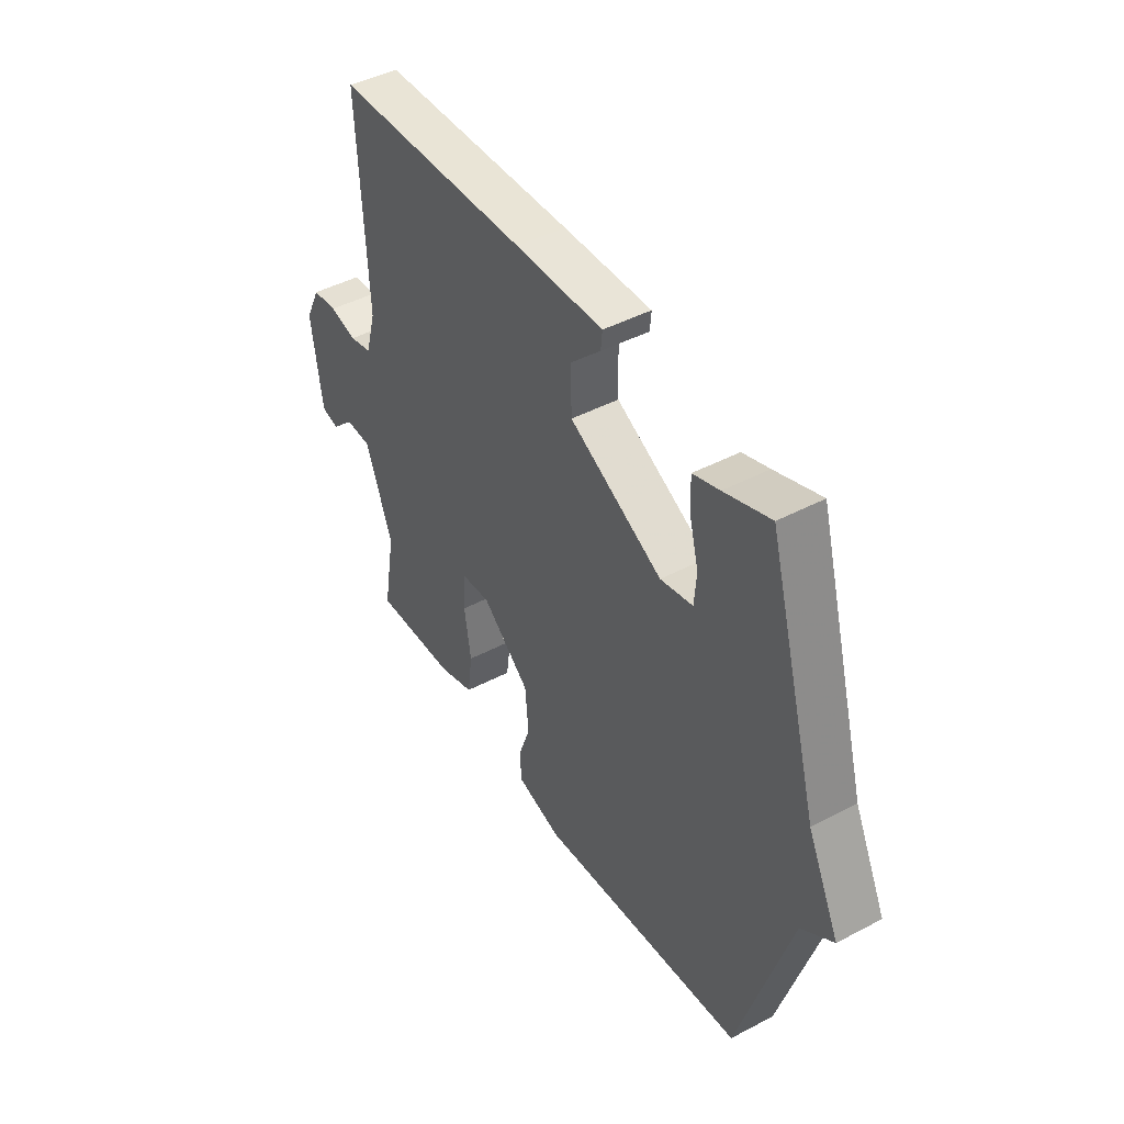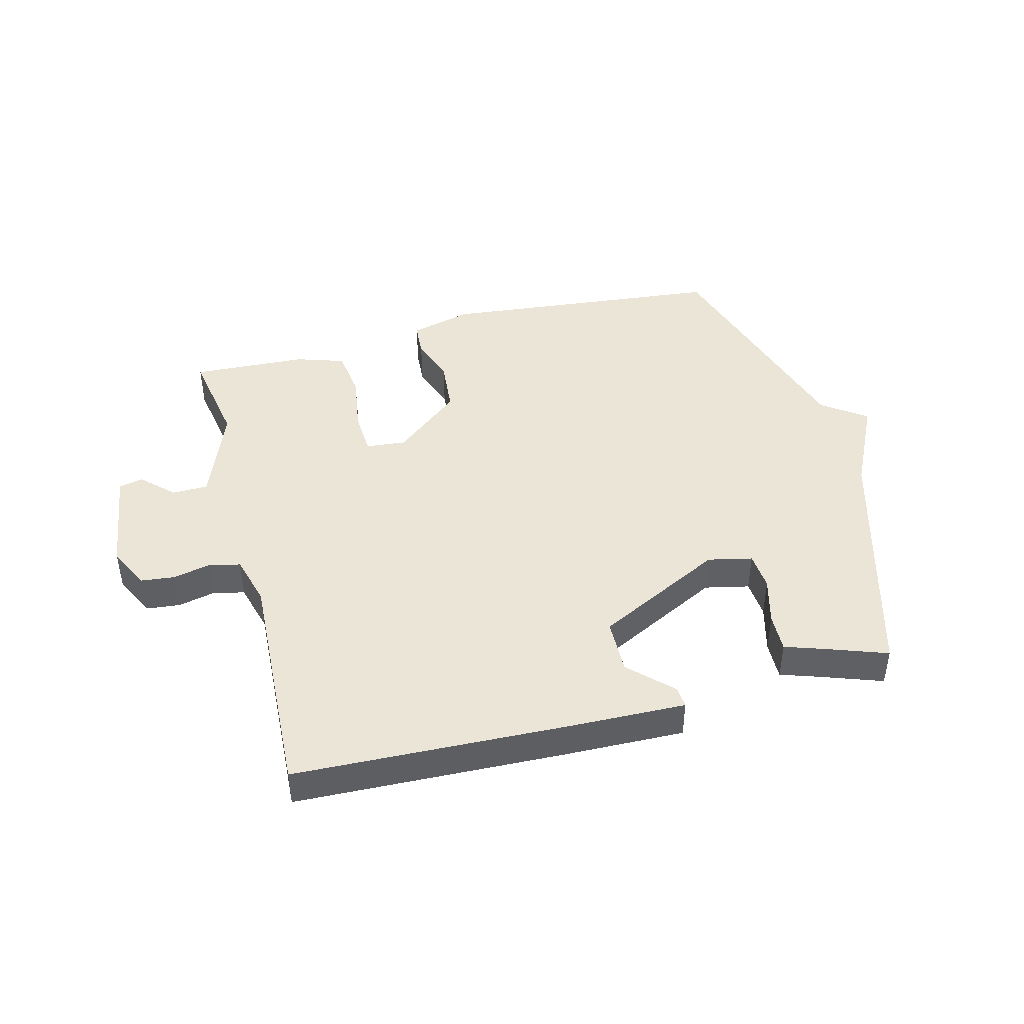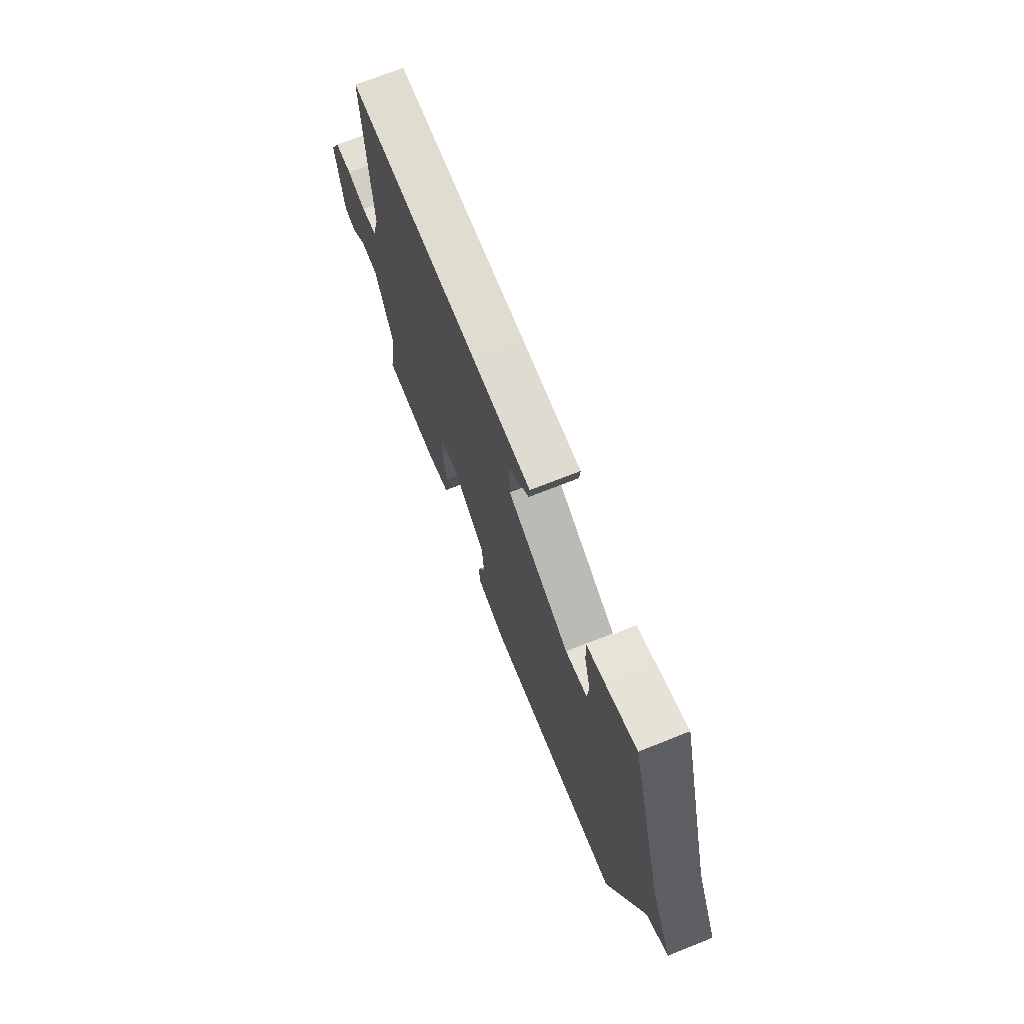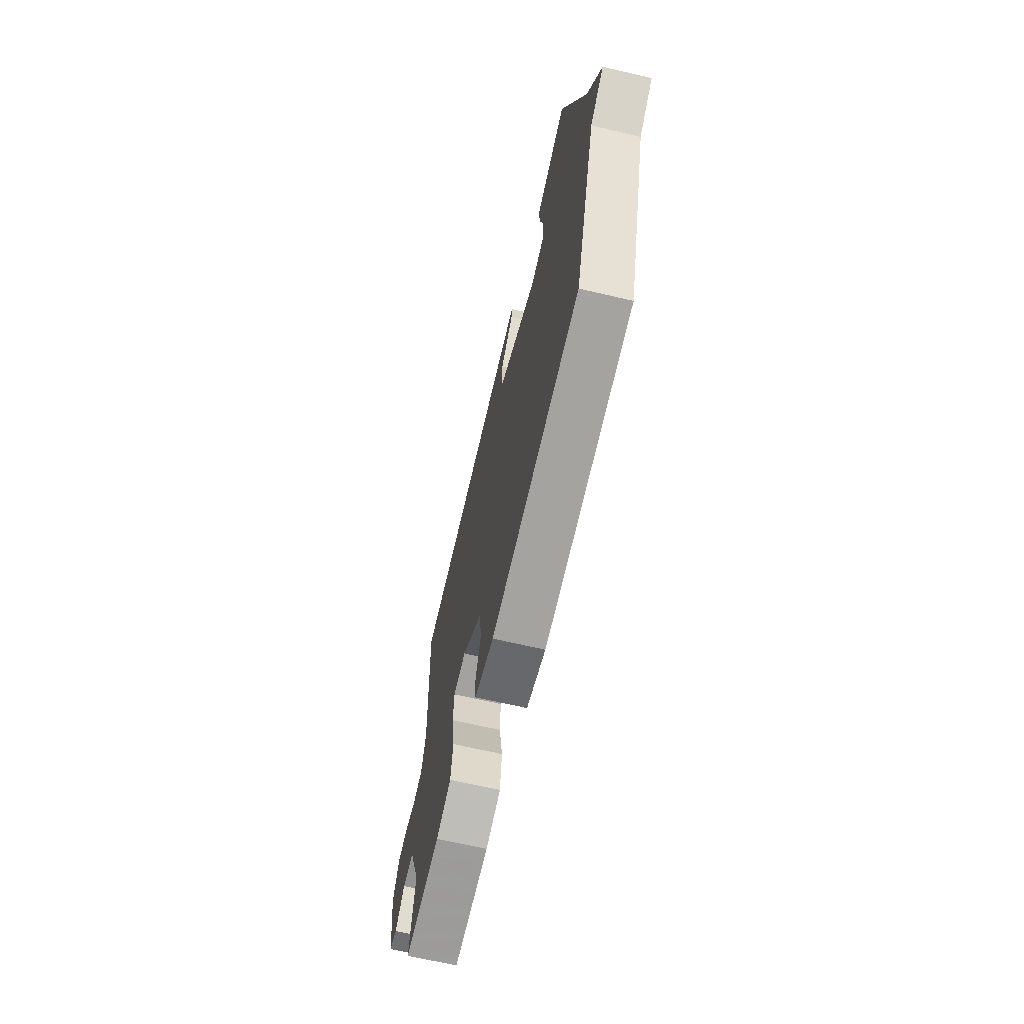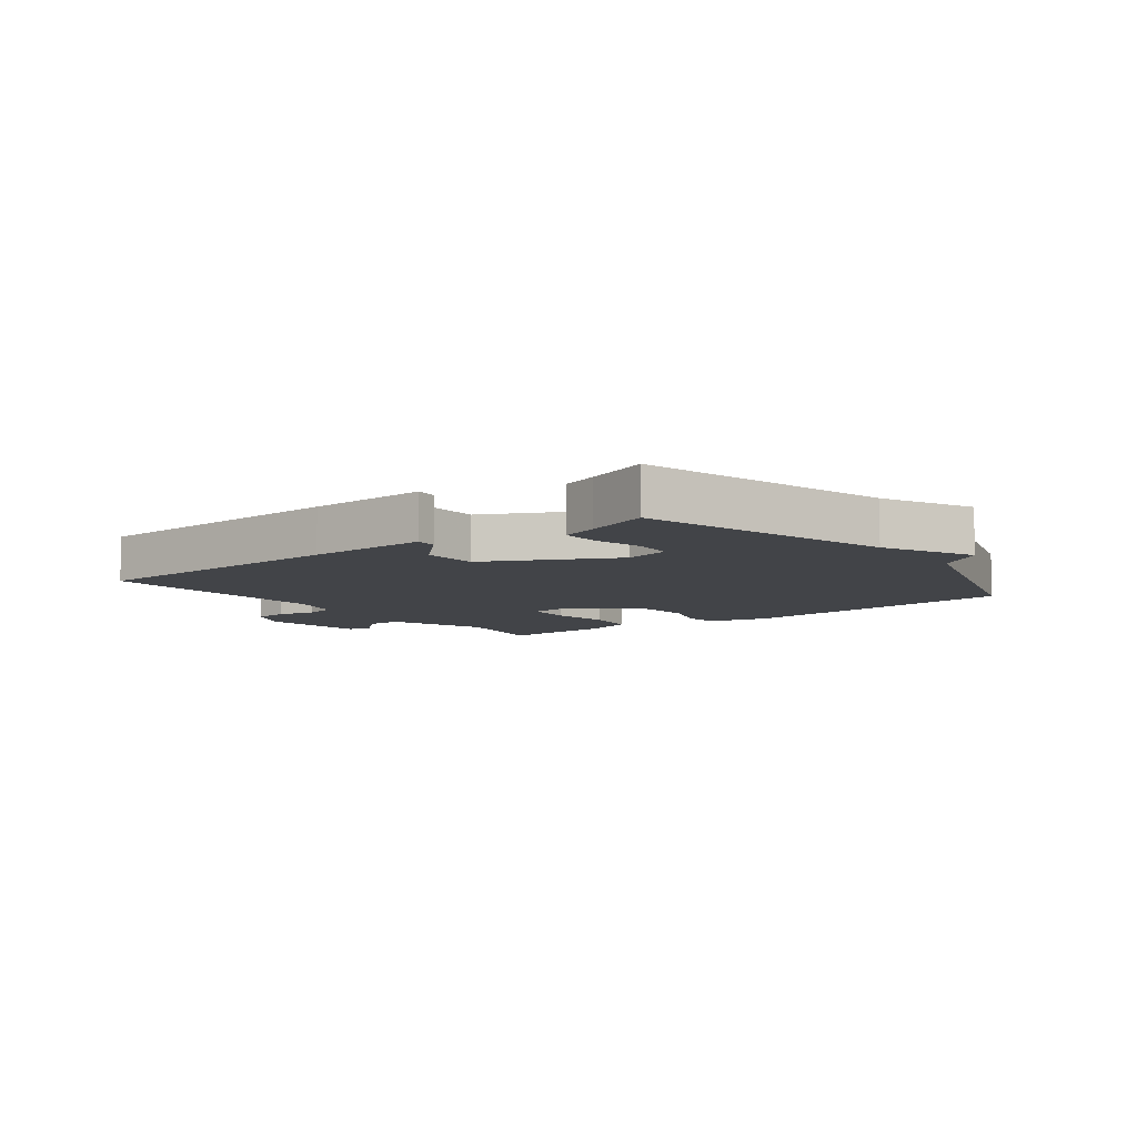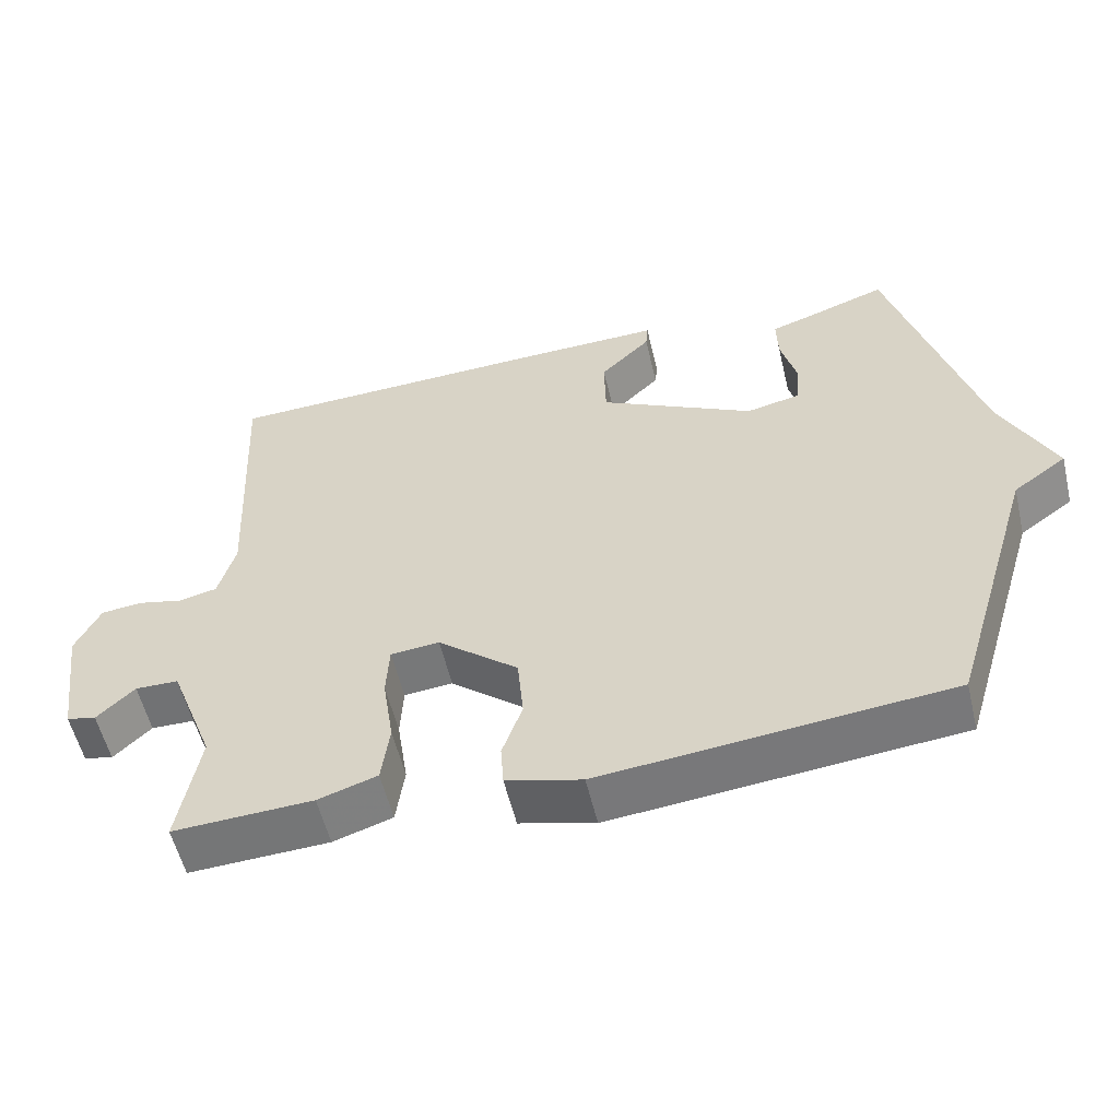
<metadata>
{"format":"obj","ext":"obj","renderer":"f3d","projection":"perspective","resolution":1024,"background":"white","views":[{"elev":44.8,"azim":58.5,"up":"+Z"},{"elev":44.2,"azim":-14.5,"up":"+Y"},{"elev":71.3,"azim":68.3,"up":"+Z"},{"elev":-67.2,"azim":76.8,"up":"+Z"},{"elev":-8.0,"azim":37.4,"up":"+Y"},{"elev":-55.8,"azim":13.3,"up":"+Z"}]}
</metadata>
<code>
v 0.5 0.07 -0.5
v 0.031 0.07 -0.547
v -0.071 0.07 -0.52
v -0.075 0.07 -0.462
v -0.048 0.07 -0.385
v -0.056 0.07 -0.296
v -0.165 0.07 -0.206
v -0.231 0.07 -0.212
v -0.235 0.07 -0.285
v -0.22 0.07 -0.383
v -0.231 0.07 -0.465
v -0.311 0.07 -0.491
v -0.5 0.07 -0.5
v -0.472 0.07 -0.339
v -0.533 0.07 -0.179
v -0.592 0.07 -0.178
v -0.643 0.07 -0.227
v -0.683 0.07 -0.218
v -0.707 0.07 -0.044
v -0.673 0.07 0.026
v -0.617 0.07 0.032
v -0.555 0.07 0.018
v -0.504 0.07 0.03
v -0.481 0.07 0.113
v -0.5 0.07 0.5
v -0.059 0.07 0.516
v 0.14 0.07 0.521
v 0.137 0.07 0.486
v 0.069 0.07 0.419
v 0.071 0.07 0.328
v 0.281 0.07 0.221
v 0.354 0.07 0.237
v 0.359 0.07 0.3
v 0.338 0.07 0.379
v 0.336 0.07 0.443
v 0.396 0.07 0.463
v 0.5 0.07 0.5
v 0.617 0.07 0.088
v 0.689 0.07 -0.06
v 0.617 0.07 -0.112
v 0.5 0 -0.5
v 0.031 0 -0.547
v -0.071 0 -0.52
v -0.075 0 -0.462
v -0.048 0 -0.385
v -0.056 0 -0.296
v -0.165 0 -0.206
v -0.231 0 -0.212
v -0.235 0 -0.285
v -0.22 0 -0.383
v -0.231 0 -0.465
v -0.311 0 -0.491
v -0.5 0 -0.5
v -0.472 0 -0.339
v -0.533 0 -0.179
v -0.592 0 -0.178
v -0.643 0 -0.227
v -0.683 0 -0.218
v -0.707 0 -0.044
v -0.673 0 0.026
v -0.617 0 0.032
v -0.555 0 0.018
v -0.504 0 0.03
v -0.481 0 0.113
v -0.5 0 0.5
v -0.059 0 0.516
v 0.14 0 0.521
v 0.137 0 0.486
v 0.069 0 0.419
v 0.071 0 0.328
v 0.281 0 0.221
v 0.354 0 0.237
v 0.359 0 0.3
v 0.338 0 0.379
v 0.336 0 0.443
v 0.396 0 0.463
v 0.5 0 0.5
v 0.617 0 0.088
v 0.689 0 -0.06
v 0.617 0 -0.112
f 38 39 40
f 38 40 1
f 37 38 1
f 36 37 1
f 33 34 35 36
f 32 33 36 1
f 3 4 5
f 2 3 5
f 1 2 5
f 32 1 5
f 31 32 5
f 30 31 5 6
f 29 30 6 7
f 27 28 29
f 26 27 29
f 25 26 29
f 24 25 29
f 29 7 8
f 24 29 8
f 23 24 8
f 22 23 8 9
f 20 21 22
f 19 20 22
f 18 19 22
f 17 18 22
f 16 17 22
f 15 16 22
f 10 11 12
f 9 10 12
f 22 9 12
f 15 22 12
f 14 15 12
f 12 13 14
f 80 79 78
f 41 80 78
f 41 78 77
f 41 77 76
f 76 75 74 73
f 41 76 73 72
f 45 44 43
f 45 43 42
f 45 42 41
f 45 41 72
f 45 72 71
f 46 45 71 70
f 47 46 70 69
f 69 68 67
f 69 67 66
f 69 66 65
f 69 65 64
f 48 47 69
f 48 69 64
f 48 64 63
f 49 48 63 62
f 62 61 60
f 62 60 59
f 62 59 58
f 62 58 57
f 62 57 56
f 62 56 55
f 52 51 50
f 52 50 49
f 52 49 62
f 52 62 55
f 52 55 54
f 54 53 52
f 1 41 42 2
f 2 42 43 3
f 3 43 44 4
f 4 44 45 5
f 5 45 46 6
f 6 46 47 7
f 7 47 48 8
f 8 48 49 9
f 9 49 50 10
f 10 50 51 11
f 11 51 52 12
f 12 52 53 13
f 13 53 54 14
f 14 54 55 15
f 15 55 56 16
f 16 56 57 17
f 17 57 58 18
f 18 58 59 19
f 19 59 60 20
f 20 60 61 21
f 21 61 62 22
f 22 62 63 23
f 23 63 64 24
f 24 64 65 25
f 25 65 66 26
f 26 66 67 27
f 27 67 68 28
f 28 68 69 29
f 29 69 70 30
f 30 70 71 31
f 31 71 72 32
f 32 72 73 33
f 33 73 74 34
f 34 74 75 35
f 35 75 76 36
f 36 76 77 37
f 37 77 78 38
f 38 78 79 39
f 39 79 80 40
f 40 80 41 1

</code>
